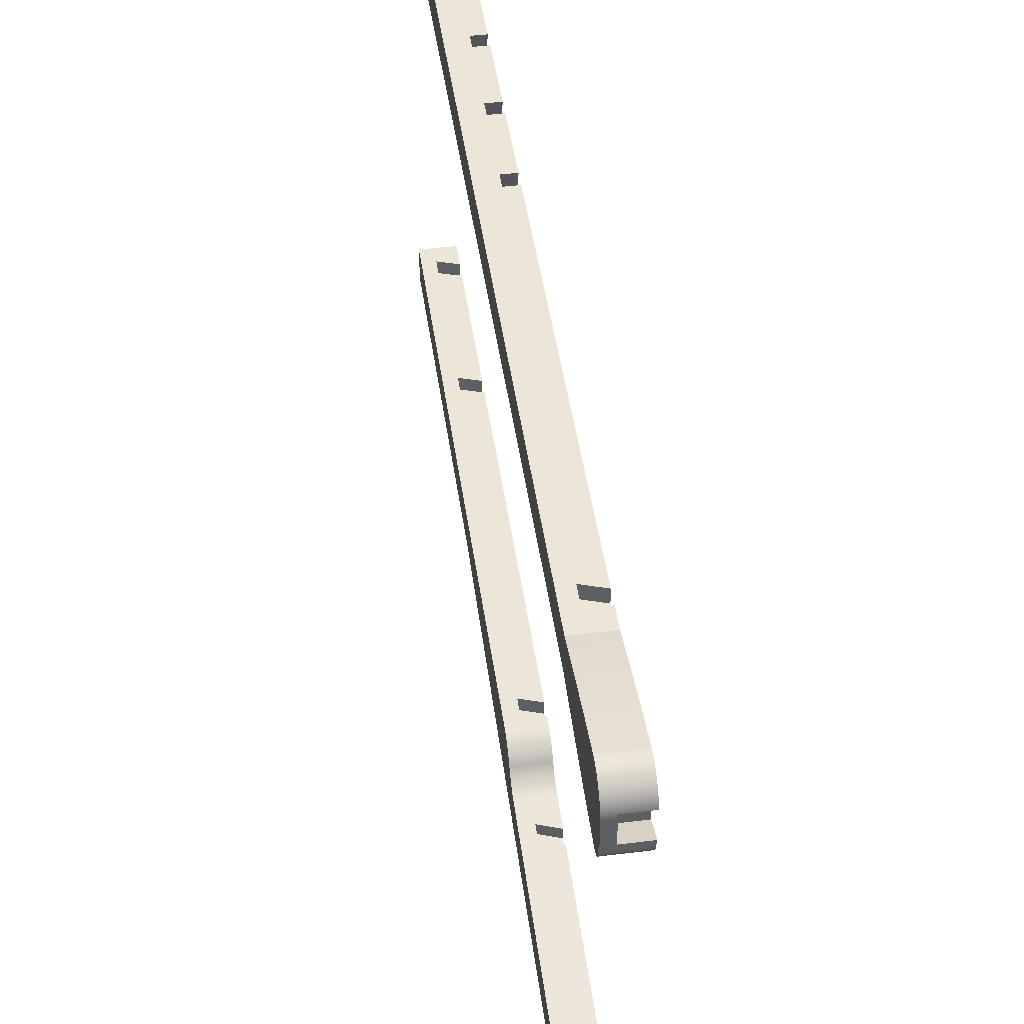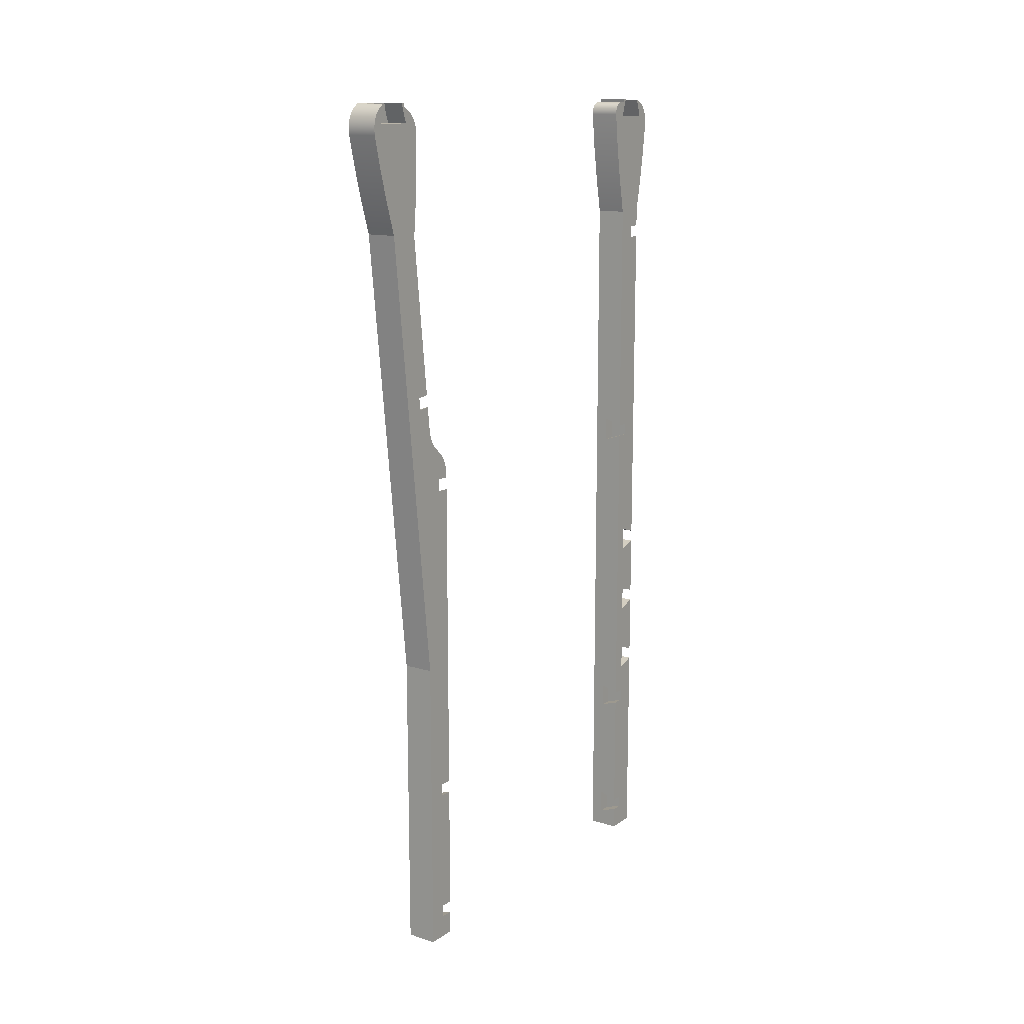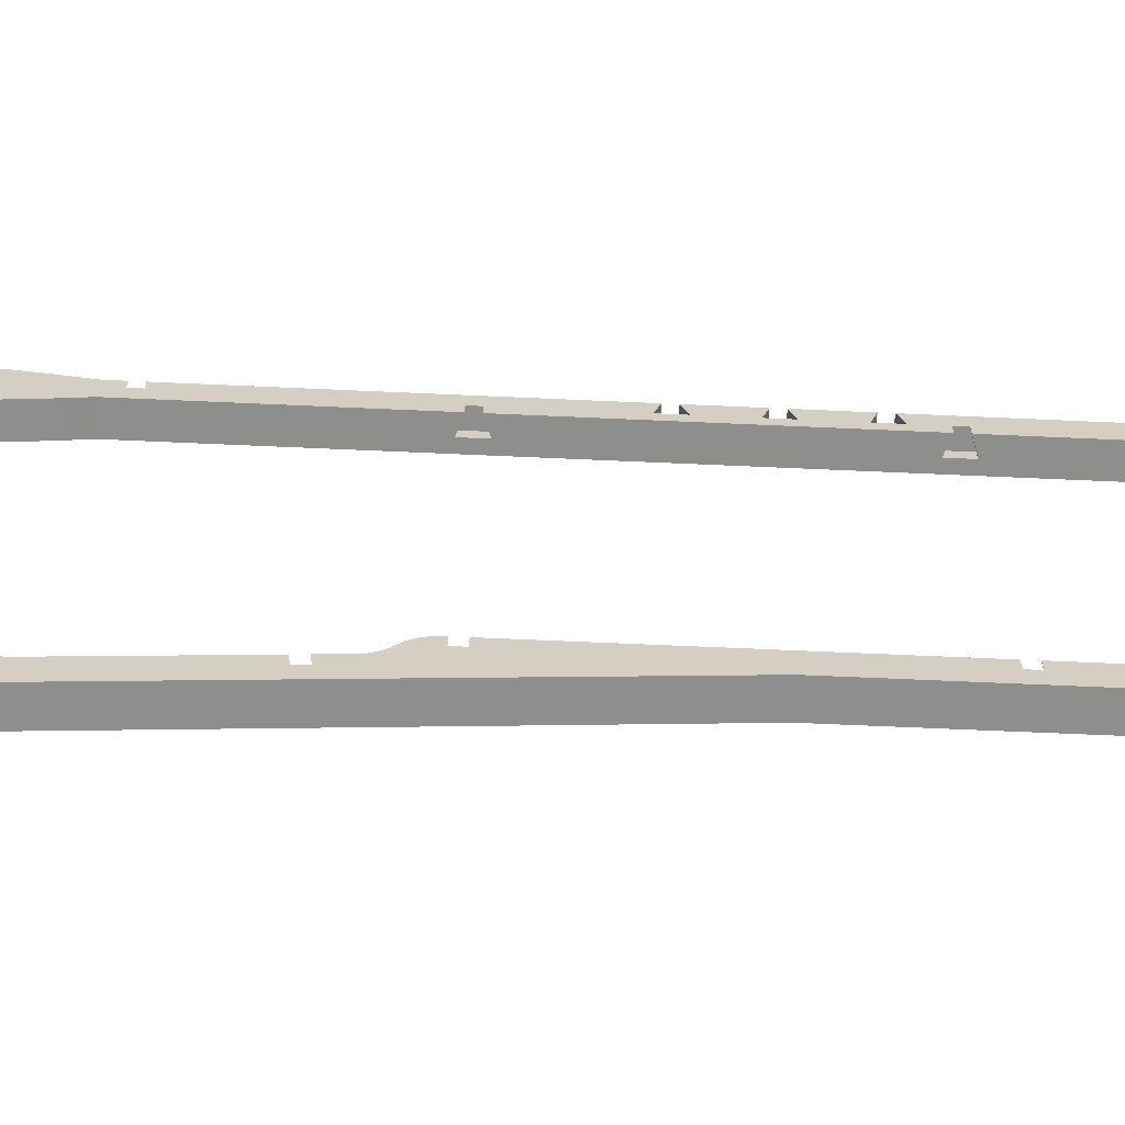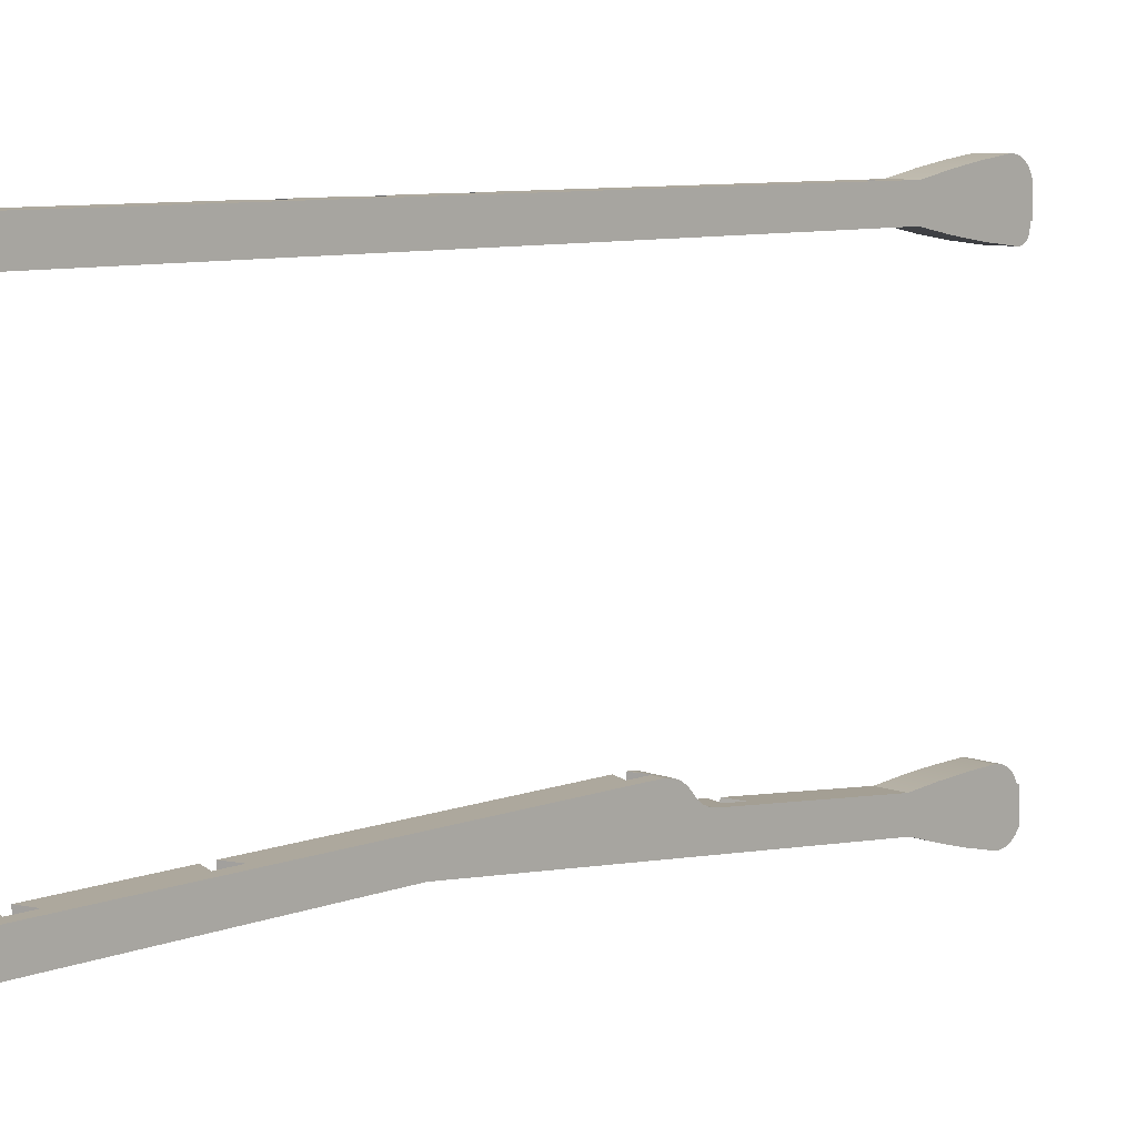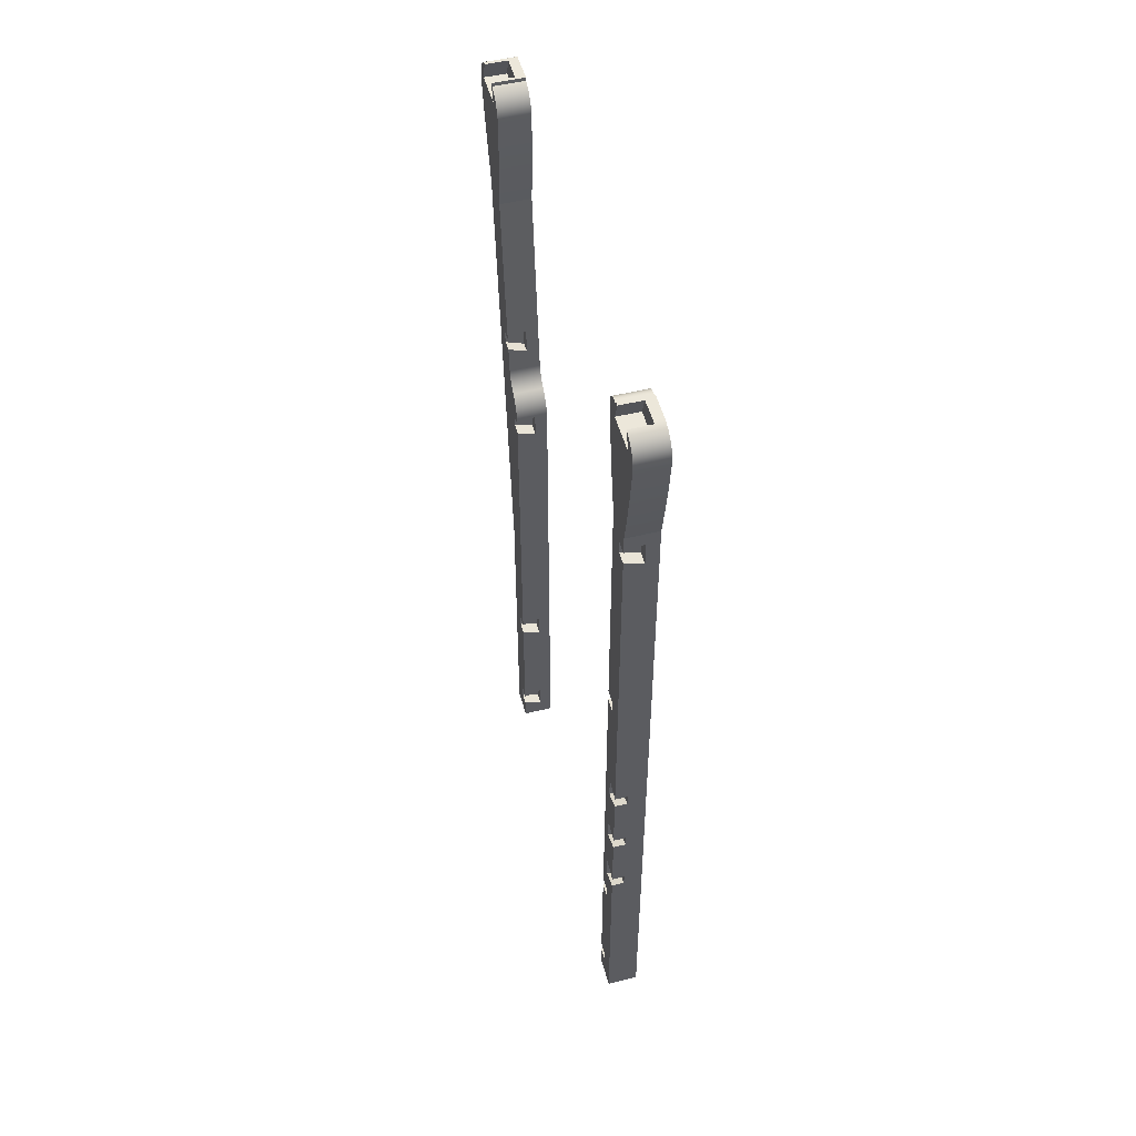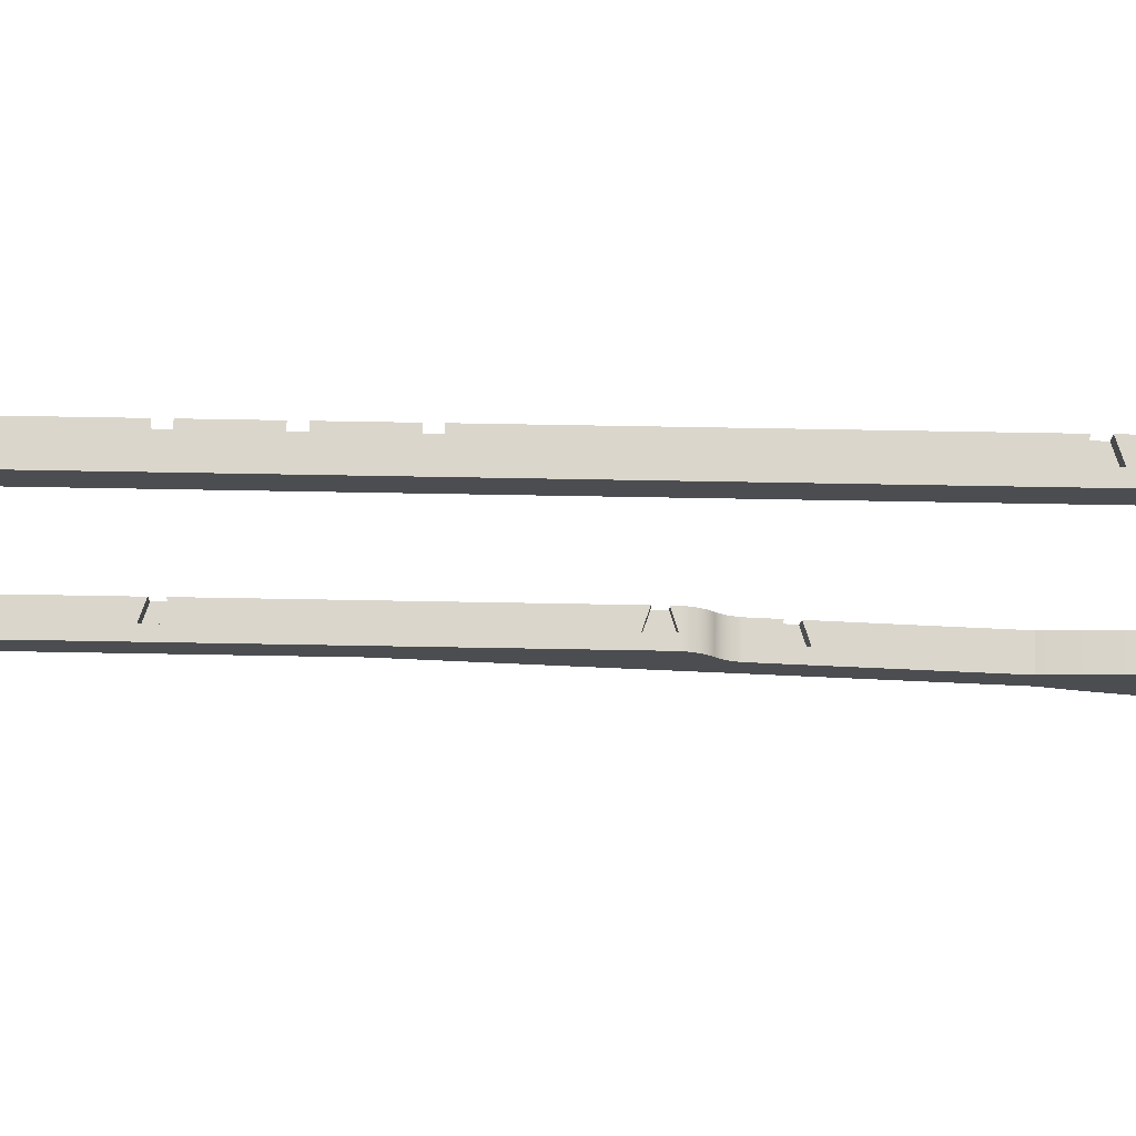
<metadata>
{"format":"obj","ext":"obj","renderer":"f3d","projection":"perspective","resolution":1024,"background":"white","views":[{"elev":46.2,"azim":-8.0,"up":"+Y"},{"elev":13.7,"azim":34.7,"up":"+Z"},{"elev":-64.9,"azim":87.4,"up":"+Y"},{"elev":8.7,"azim":-134.7,"up":"+Y"},{"elev":50.9,"azim":165.1,"up":"+Z"},{"elev":74.1,"azim":-89.0,"up":"+Y"}]}
</metadata>
<code>
g Body1
v 0 86.19 140.9
v 0 85.72 140.9
v 0 85.27 140.7
v 0 84.88 140.4
v 0 84.56 140.1
v 0 84.33 139.7
v 0 84.21 139.2
v 0 84.2 138.7
v 5 84.2 138.7
v 5 84.21 139.2
v 5 84.33 139.7
v 5 84.56 140.1
v 5 84.88 140.4
v 5 85.27 140.7
v 5 85.72 140.9
v 5 86.19 140.9
v 5 87 140.9
v 0 87 140.9
v 5 84.9 132.8
v 5 85.83 127
v 5 87 121.1
v 5 87 81
v 5 89 81
v 5 89 79
v 5 87 79
v 5 87 27.37
v 5 89 27.37
v 5 89 25.37
v 5 87 25.37
v 5 87 4.804
v 5 89 4.804
v 5 89 2.804
v 5 87 2.804
v 5 87 -0.9098
v 5 92 -0.9098
v 5 92 33.32
v 5 89 32.32
v 5 89 36.32
v 5 92 35.32
v 5 92 45.32
v 5 89 44.32
v 5 89 48.32
v 5 92 47.32
v 5 92 57.32
v 5 89 56.32
v 5 89 60.32
v 5 92 59.32
v 5 92 116.3
v 5 90 116.3
v 5 90 118.3
v 5 92 118.3
v 5 92 121.3
v 5 93.04 126.5
v 5 93.89 131.7
v 5 94.57 136.9
v 5 94.56 137.8
v 5 94.32 138.8
v 5 93.86 139.6
v 5 93.21 140.3
v 5 92.41 140.9
v 5 91.5 141.2
v 5 92.47 138.3
v 5 89.47 138.3
v 5 86.47 138.3
v 5 87.47 141.3
v 5 86.93 141.3
v 5 86.95 141.2
v 5 86.98 141.1
v 0 94.57 136.9
v 0 94.56 137.8
v 0 94.32 138.8
v 0 93.87 139.6
v 0 93.23 140.3
v 0 92.44 140.9
v 0 91.55 141.2
v 0 90.59 141.3
v 1.5 90.59 141.3
v 1.5 90.9 141.3
v 1.5 91.2 141.3
v 1.5 91.5 141.2
v 1.5 87.47 141.3
v 1.5 86.47 138.3
v 1.5 89.47 138.3
v 1.5 92.47 138.3
v 0 86.93 141.3
v 0 86.98 141.1
v 0 86.95 141.2
v 0 93.89 131.7
v 0 93.04 126.5
v 0 92 121.3
v 0 92 -0.9098
v 0 87 -0.9098
v 0 87 121.1
v 0 85.83 127
v 0 84.9 132.8
v 2 87 78
v 2 89 78
v 2 87 82
v 2 89 82
v 2 92 115.3
v 2 90 115.3
v 2 92 119.3
v 2 90 119.3
v 3 92 59.32
v 3 92 57.32
v 3 92 47.32
v 3 92 45.32
v 3 92 35.32
v 3 92 33.32
v 3 89 32.32
v 3 89 36.32
v 3 89 44.32
v 3 89 48.32
v 3 89 56.32
v 3 89 60.32
v 2 87 24.37
v 2 89 24.37
v 2 87 28.37
v 2 89 28.37
v 2 87 5.804
v 2 89 5.804
v 2 87 1.804
v 2 89 1.804
f 1 2 16
f 16 2 15
f 15 2 3
f 15 3 14
f 14 3 4
f 14 4 13
f 13 4 5
f 13 5 12
f 12 5 6
f 12 6 11
f 11 6 7
f 11 7 10
f 10 7 8
f 10 8 9
f 1 16 18
f 18 16 17
f 17 16 64
f 64 16 15
f 64 15 14
f 64 14 19
f 19 14 13
f 19 13 9
f 9 13 12
f 9 12 11
f 11 10 9
f 19 20 64
f 64 20 63
f 63 20 21
f 63 21 50
f 50 21 49
f 49 21 22
f 49 22 23
f 24 47 23
f 23 47 48
f 23 48 49
f 47 24 46
f 46 24 25
f 46 25 45
f 45 25 26
f 45 26 42
f 42 26 41
f 41 26 38
f 41 38 40
f 40 38 39
f 38 26 37
f 37 26 27
f 37 27 36
f 36 27 28
f 36 28 35
f 35 28 31
f 35 31 32
f 29 30 28
f 28 30 31
f 33 34 32
f 32 34 35
f 43 44 42
f 42 44 45
f 51 52 50
f 50 52 63
f 52 53 63
f 63 53 62
f 62 53 54
f 62 54 58
f 58 54 55
f 58 55 57
f 57 55 56
f 58 59 62
f 62 59 60
f 62 60 61
f 64 65 17
f 17 65 68
f 68 65 67
f 67 65 66
f 80 61 75
f 75 61 60
f 75 60 74
f 74 60 59
f 74 59 73
f 73 59 58
f 73 58 72
f 72 58 57
f 72 57 71
f 71 57 56
f 71 56 70
f 70 56 55
f 70 55 69
f 80 75 79
f 79 75 76
f 79 76 78
f 78 76 77
f 84 80 83
f 83 80 79
f 83 79 78
f 78 77 83
f 83 77 81
f 83 81 82
f 77 76 81
f 81 76 85
f 81 85 66
f 66 65 81
f 7 6 8
f 8 6 5
f 8 5 4
f 8 4 95
f 95 4 3
f 95 3 2
f 2 1 95
f 95 1 18
f 95 18 94
f 94 18 76
f 94 76 93
f 93 76 90
f 93 90 91
f 18 86 76
f 76 86 87
f 76 87 85
f 90 76 89
f 89 76 75
f 89 75 88
f 88 75 74
f 88 74 73
f 73 72 88
f 88 72 69
f 69 72 71
f 69 71 70
f 91 92 93
f 96 25 97
f 97 25 24
f 22 98 23
f 23 98 99
f 98 96 99
f 99 96 97
f 99 97 23
f 23 97 24
f 48 100 49
f 49 100 101
f 100 102 101
f 101 102 103
f 102 51 103
f 103 51 50
f 50 49 103
f 103 49 101
f 92 91 34
f 34 91 35
f 48 104 100
f 100 104 90
f 100 90 102
f 102 90 52
f 102 52 51
f 48 47 104
f 90 104 91
f 91 104 105
f 91 105 106
f 106 105 43
f 43 105 44
f 106 107 91
f 91 107 108
f 91 108 109
f 40 39 107
f 107 39 108
f 36 35 109
f 109 35 91
f 9 8 19
f 19 8 95
f 19 95 94
f 93 21 94
f 94 21 20
f 94 20 19
f 69 55 88
f 88 55 54
f 88 54 53
f 52 90 53
f 53 90 89
f 53 89 88
f 80 84 61
f 61 84 62
f 65 64 81
f 81 64 82
f 64 63 82
f 82 63 83
f 63 62 83
f 83 62 84
f 37 36 110
f 110 36 109
f 39 38 108
f 108 38 111
f 38 37 111
f 111 37 110
f 111 110 108
f 108 110 109
f 41 40 112
f 112 40 107
f 43 42 106
f 106 42 113
f 42 41 113
f 113 41 112
f 113 112 106
f 106 112 107
f 45 44 114
f 114 44 105
f 47 46 104
f 104 46 115
f 46 45 115
f 115 45 114
f 115 114 104
f 104 114 105
f 116 29 117
f 117 29 28
f 26 118 27
f 27 118 119
f 118 116 119
f 119 116 117
f 119 117 27
f 27 117 28
f 30 120 31
f 31 120 121
f 120 122 121
f 121 122 123
f 122 33 123
f 123 33 32
f 32 31 123
f 123 31 121
f 22 21 98
f 98 21 93
f 98 93 96
f 96 93 92
f 96 92 118
f 118 92 116
f 116 92 120
f 116 120 29
f 29 120 30
f 120 92 122
f 122 92 34
f 122 34 33
f 118 26 96
f 96 26 25
f 66 85 67
f 67 85 87
f 67 87 68
f 68 87 86
f 68 86 17
f 17 86 18
g Body3
v 0 16.99 141.3
v 0 16.12 140.7
v 0 15.43 139.8
v 0 14.99 138.8
v 0 14.81 137.8
v 0 14.9 136.7
v 5 14.9 136.7
v 5 14.81 137.8
v 5 14.99 138.8
v 5 15.43 139.8
v 5 16.12 140.7
v 5 16.99 141.3
v 0 16.14 131.6
v 0 17.56 126.5
v 0 19.15 121.4
v 5 19.15 121.4
v 5 17.56 126.5
v 5 16.14 131.6
v 0 22.02 141.3
v 0 22.08 140.8
v 0 23.08 140.3
v 0 23.93 139.6
v 0 24.58 138.7
v 0 24.98 137.6
v 0 25.11 136.5
v 0 25 131.3
v 0 24.71 126.1
v 0 24.24 120.9
v 0 27.65 89.43
v 0 27.88 88.4
v 0 28.31 87.44
v 0 28.94 86.59
v 0 29.73 85.89
v 0 30.7 85.01
v 0 31.43 83.93
v 0 31.89 82.7
v 0 32.04 81.41
v 0 32.04 -0.9098
v 0 27.04 -0.9098
v 0 27.04 48.7
v 5 22.08 140.8
v 5 23.08 140.3
v 5 23.93 139.6
v 5 24.58 138.7
v 5 24.98 137.6
v 5 25.11 136.5
v 5 29.73 85.89
v 5 30.7 85.01
v 5 31.43 83.93
v 5 31.89 82.7
v 5 32.04 81.41
v 3.781 32.04 81.41
v 2 32.01 82
v 2 32.03 81.8
v 2 32.04 81.6
v 2 32.04 81.41
v 5 27.65 89.43
v 5 27.88 88.4
v 5 28.31 87.44
v 5 28.94 86.59
v 2 32.04 78
v 5 32.04 79
v 5 32.04 27.37
v 2 32.04 28.37
v 2 32.04 24.37
v 5 32.04 25.37
v 5 32.04 4.804
v 2 32.04 5.804
v 2 32.04 1.804
v 5 32.04 2.804
v 5 32.04 -0.9098
v 2 30.04 82
v 2 30.04 78
v 5 30.04 79
v 5 32.04 81
v 5 30.04 81
v 5 24.24 120.9
v 5 27 95.47
v 2 26.89 96.46
v 2 27.32 92.49
v 5 27.21 93.48
v 5 27.04 -0.9098
v 5 27.04 48.7
v 5 25.01 95.25
v 5 25.23 93.27
v 2 25.33 92.27
v 2 24.9 96.25
v 5 30.04 4.804
v 5 30.04 2.804
v 2 30.04 1.804
v 2 30.04 5.804
v 5 30.04 27.37
v 5 30.04 25.37
v 2 30.04 24.37
v 2 30.04 28.37
v 5 22.02 141.3
v 5 17.52 141.3
v 1.5 17.52 141.3
v 1.5 21.52 141.3
v 5 21.52 141.3
v 1.5 16.52 138.3
v 1.5 22.52 138.3
v 5 16.52 138.3
v 5 22.52 138.3
v 5 25 131.3
v 5 24.71 126.1
f 135 124 134
f 134 124 125
f 134 125 133
f 133 125 126
f 133 126 132
f 132 126 127
f 132 127 131
f 131 127 128
f 131 128 130
f 130 128 129
f 130 129 141
f 141 129 136
f 141 136 137
f 138 139 137
f 137 139 140
f 137 140 141
f 128 127 129
f 129 127 126
f 129 126 136
f 136 126 125
f 136 125 124
f 142 143 124
f 124 143 136
f 144 149 143
f 143 149 138
f 143 138 137
f 144 145 149
f 149 145 146
f 149 146 148
f 148 146 147
f 149 150 138
f 138 150 151
f 138 151 152
f 138 152 163
f 163 152 153
f 163 153 154
f 154 155 163
f 163 155 160
f 163 160 161
f 155 156 160
f 160 156 157
f 160 157 158
f 158 159 160
f 161 162 163
f 137 136 143
f 143 164 144
f 144 164 165
f 144 165 145
f 145 165 166
f 145 166 146
f 146 166 167
f 146 167 147
f 147 167 168
f 147 168 148
f 148 168 169
f 159 176 160
f 160 176 177
f 160 177 178
f 158 172 159
f 159 172 173
f 159 173 176
f 176 173 174
f 176 174 175
f 172 158 171
f 171 158 157
f 171 157 156
f 156 170 171
f 178 179 160
f 156 155 170
f 170 155 183
f 183 155 154
f 183 154 182
f 182 154 153
f 182 153 181
f 181 153 180
f 180 153 152
f 179 184 160
f 160 184 187
f 160 187 161
f 161 187 188
f 161 188 191
f 191 188 190
f 190 188 189
f 184 185 187
f 187 185 186
f 191 192 161
f 161 192 194
f 194 192 193
f 178 195 179
f 179 195 196
f 179 196 184
f 178 177 195
f 195 177 176
f 185 184 197
f 197 184 196
f 176 175 195
f 195 175 199
f 199 175 198
f 199 197 195
f 195 197 196
f 175 174 198
f 204 180 203
f 203 180 152
f 203 152 202
f 202 152 151
f 202 151 200
f 200 201 202
f 205 206 162
f 162 206 163
f 207 208 210
f 210 208 209
f 202 201 210
f 210 201 207
f 203 202 209
f 209 202 210
f 204 203 208
f 208 203 209
f 211 212 214
f 214 212 213
f 191 190 214
f 214 190 211
f 192 191 213
f 213 191 214
f 193 192 212
f 212 192 213
f 215 216 218
f 218 216 217
f 187 186 218
f 218 186 215
f 188 187 217
f 217 187 218
f 189 188 216
f 216 188 217
f 138 163 139
f 139 163 206
f 143 142 164
f 164 142 219
f 220 221 135
f 135 221 124
f 124 221 142
f 142 221 222
f 142 222 219
f 219 222 223
f 225 222 224
f 224 222 221
f 226 227 224
f 224 227 225
f 220 226 221
f 221 226 224
f 227 223 225
f 225 223 222
f 148 169 149
f 149 169 228
f 149 228 229
f 200 151 229
f 229 151 150
f 229 150 149
f 220 135 226
f 226 135 134
f 226 134 133
f 133 132 226
f 226 132 130
f 226 130 141
f 132 131 130
f 226 141 227
f 227 141 140
f 227 140 139
f 206 208 139
f 139 208 207
f 139 207 200
f 200 207 201
f 205 216 206
f 206 216 215
f 206 215 186
f 194 212 205
f 205 212 211
f 205 211 216
f 216 211 189
f 189 211 190
f 194 193 212
f 186 185 206
f 206 185 197
f 206 197 181
f 181 197 182
f 182 197 199
f 182 199 183
f 183 199 170
f 170 199 171
f 171 199 172
f 172 199 173
f 173 199 198
f 173 198 174
f 206 181 208
f 208 181 180
f 208 180 204
f 200 229 139
f 139 229 227
f 229 228 227
f 227 228 169
f 227 169 167
f 167 169 168
f 167 166 227
f 227 166 165
f 227 165 164
f 219 223 164
f 164 223 227
f 162 161 205
f 205 161 194

</code>
